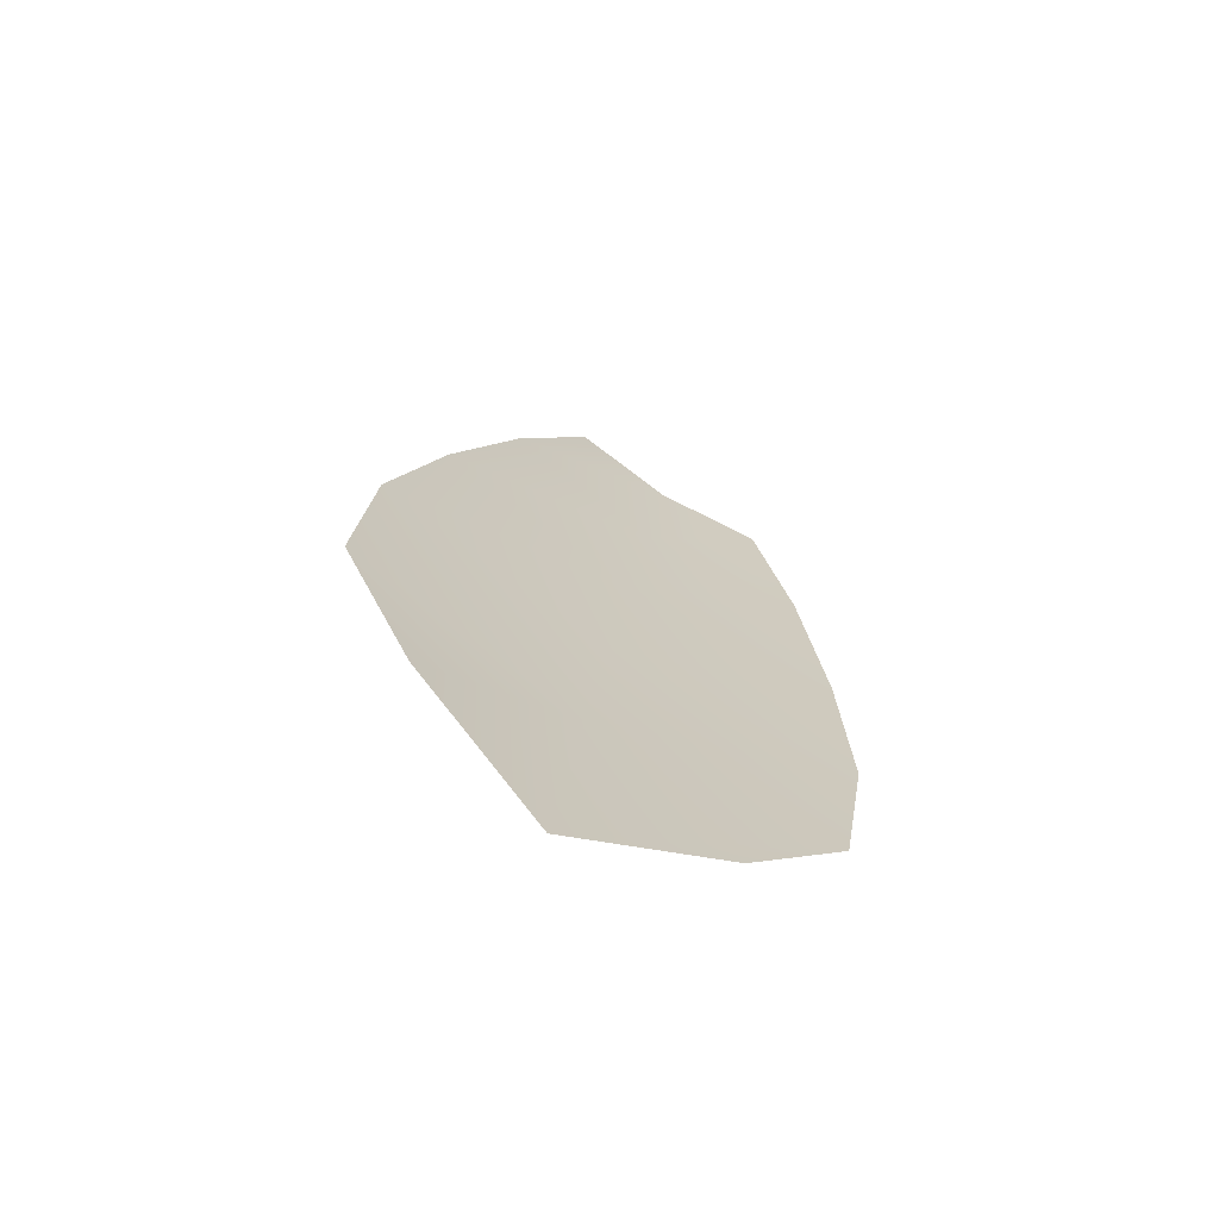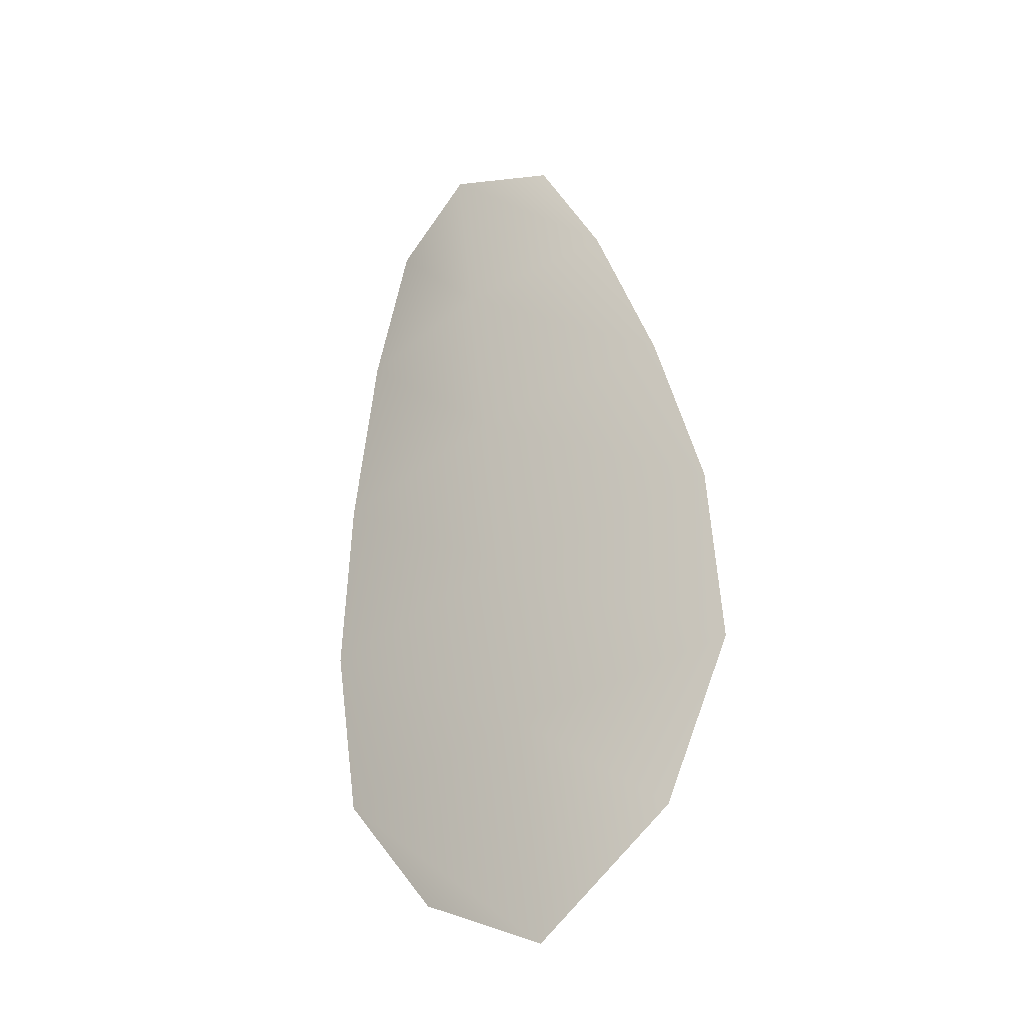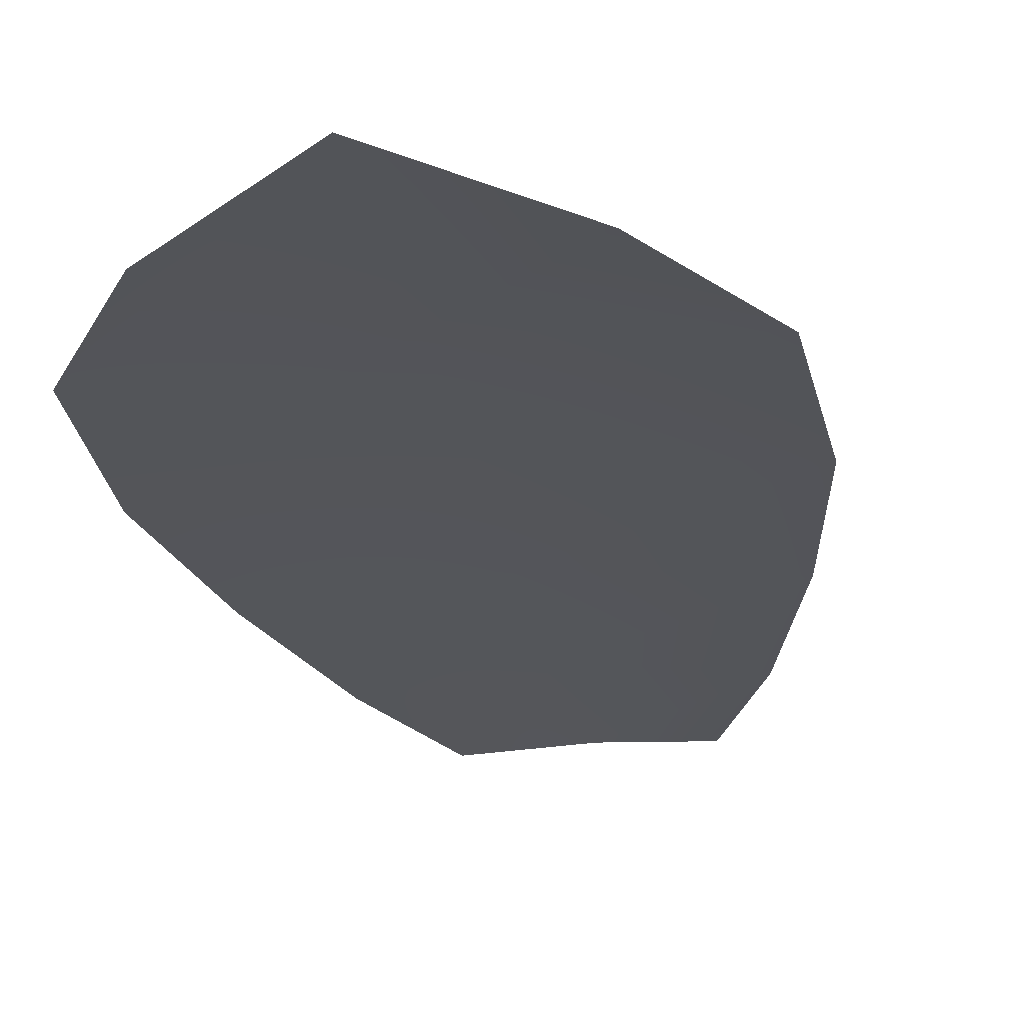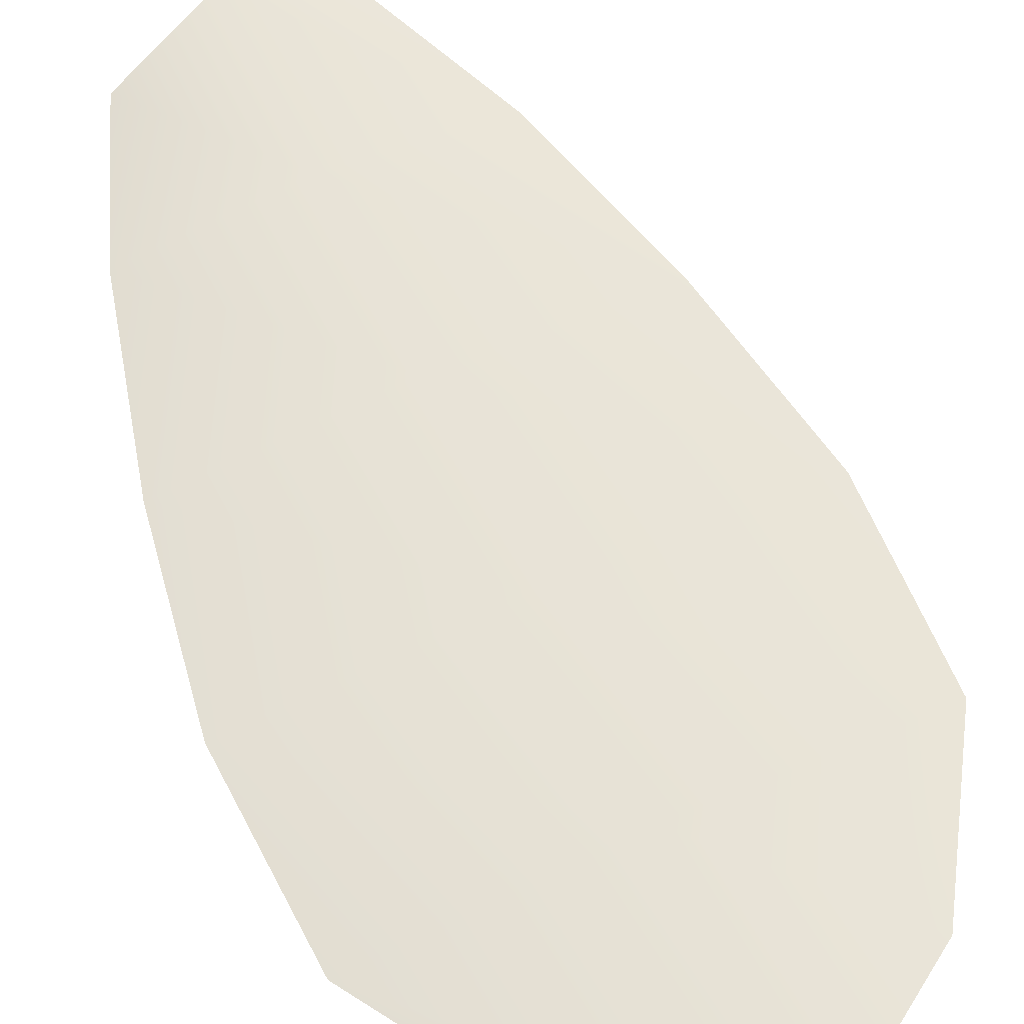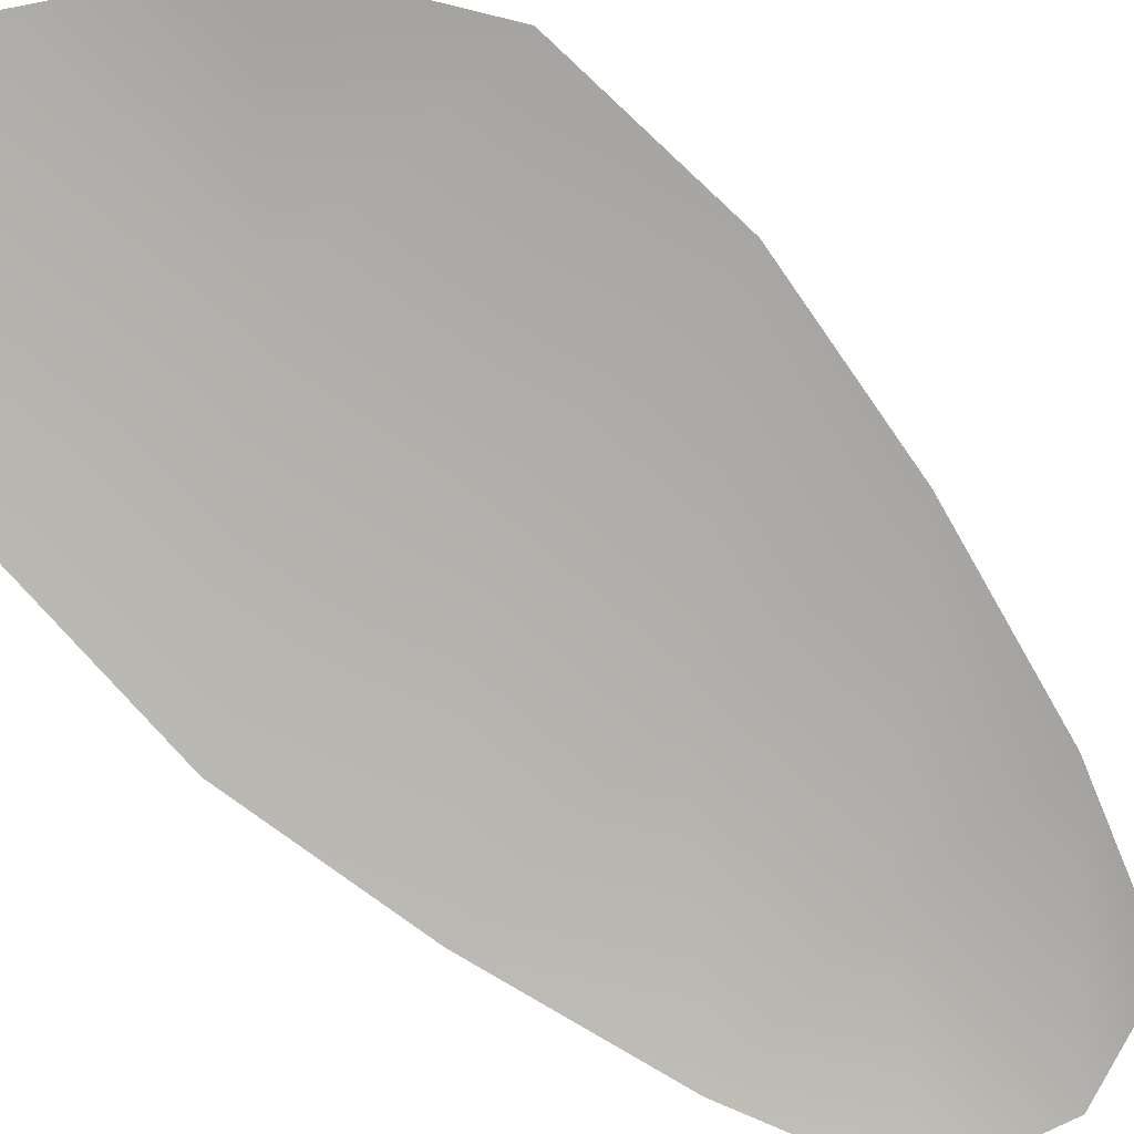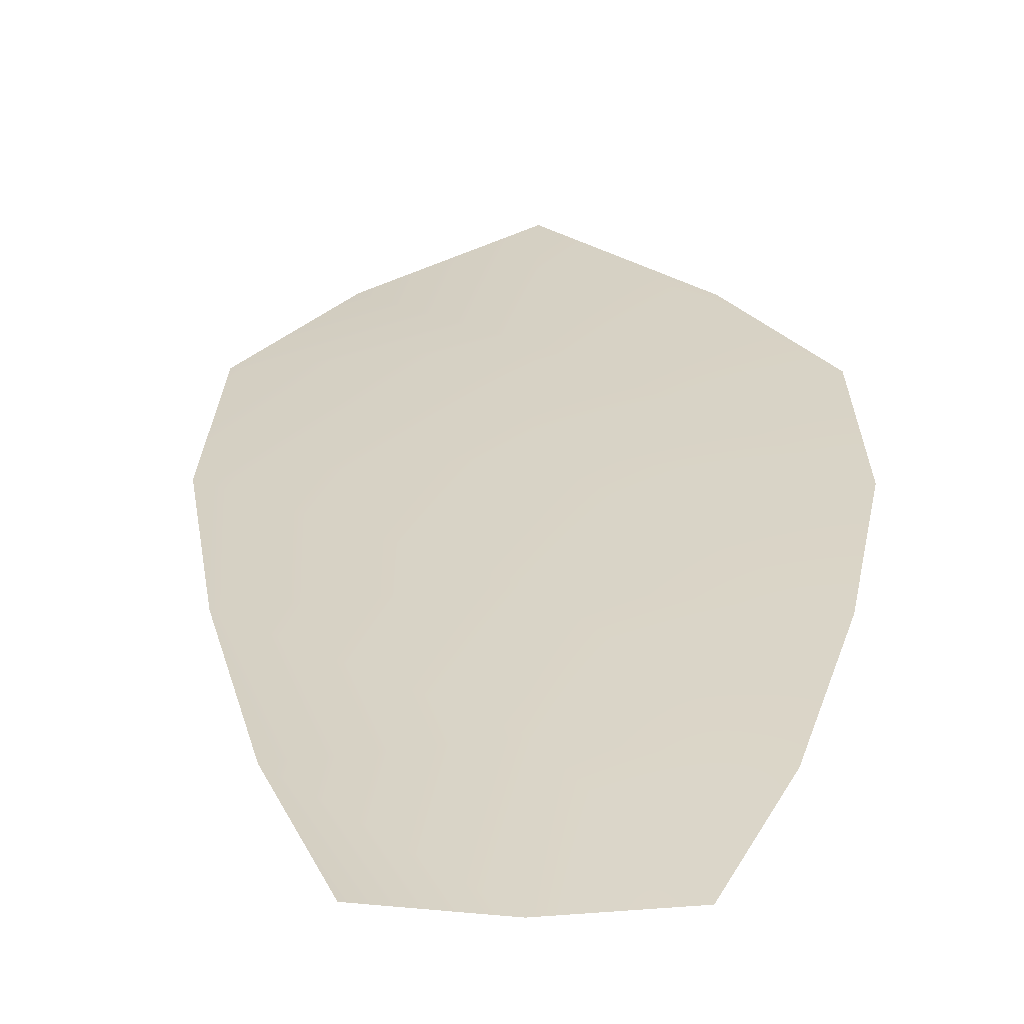
<metadata>
{"format":"obj","ext":"obj","renderer":"f3d","projection":"perspective","resolution":1024,"background":"white","views":[{"elev":-70.0,"azim":149.3,"up":"+Y"},{"elev":-31.6,"azim":37.7,"up":"+Y"},{"elev":-24.2,"azim":16.6,"up":"+Z"},{"elev":62.8,"azim":-18.3,"up":"+Z"},{"elev":-78.4,"azim":51.1,"up":"+Z"},{"elev":27.6,"azim":-172.4,"up":"+Z"}]}
</metadata>
<code>
o feather_flight_tertiary_015
v 0.09865 0.08641 0.0193
v 0.0955 0.08604 0.01931
v 0.1007 0.07388 0.01936
v 0.09642 0.07337 0.01936
v 0.097 0.08687 0.01962
v 0.09873 0.07222 0.01968
v 0.09976 0.08438 0.01931
v 0.1008 0.08169 0.01932
v 0.1016 0.07896 0.01933
v 0.1018 0.07617 0.01934
v 0.09483 0.07535 0.01936
v 0.09438 0.07811 0.01935
v 0.09451 0.08094 0.01933
v 0.0949 0.08381 0.01932
v 0.09733 0.08409 0.01963
v 0.09766 0.08131 0.01964
v 0.09799 0.07854 0.01965
v 0.09831 0.07576 0.01966
f 18 10 3 6
f 11 18 6 4
f 5 1 7 15
f 15 7 8 16
f 16 8 9 17
f 17 9 10 18
f 2 5 15 14
f 14 15 16 13
f 13 16 17 12
f 12 17 18 11

</code>
